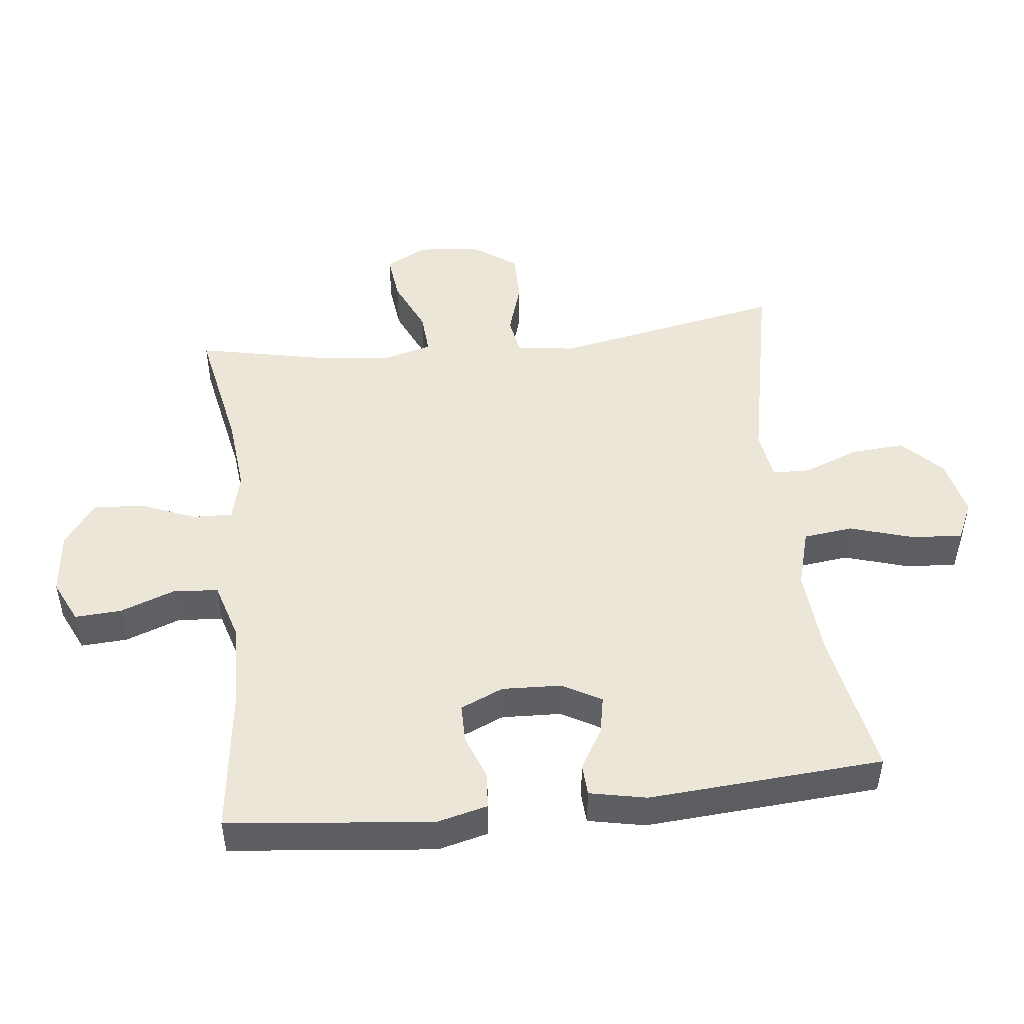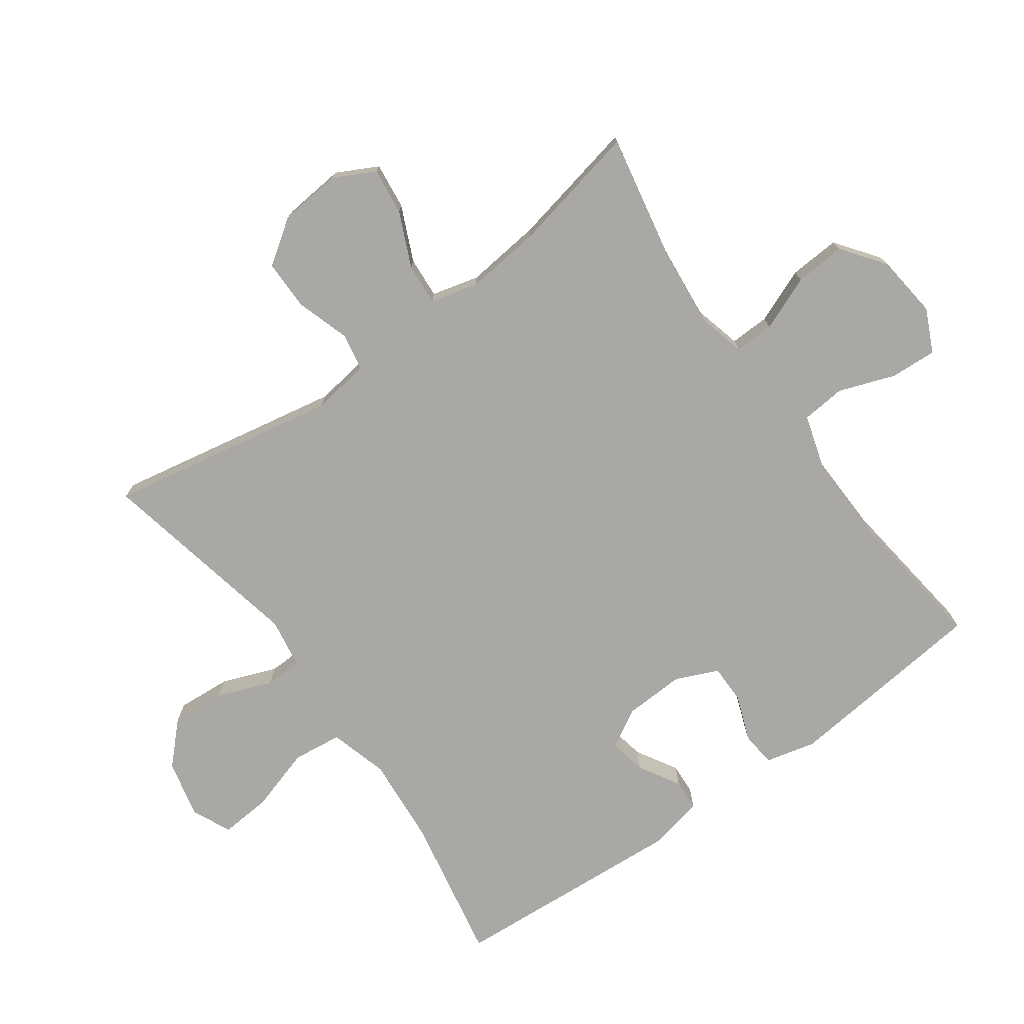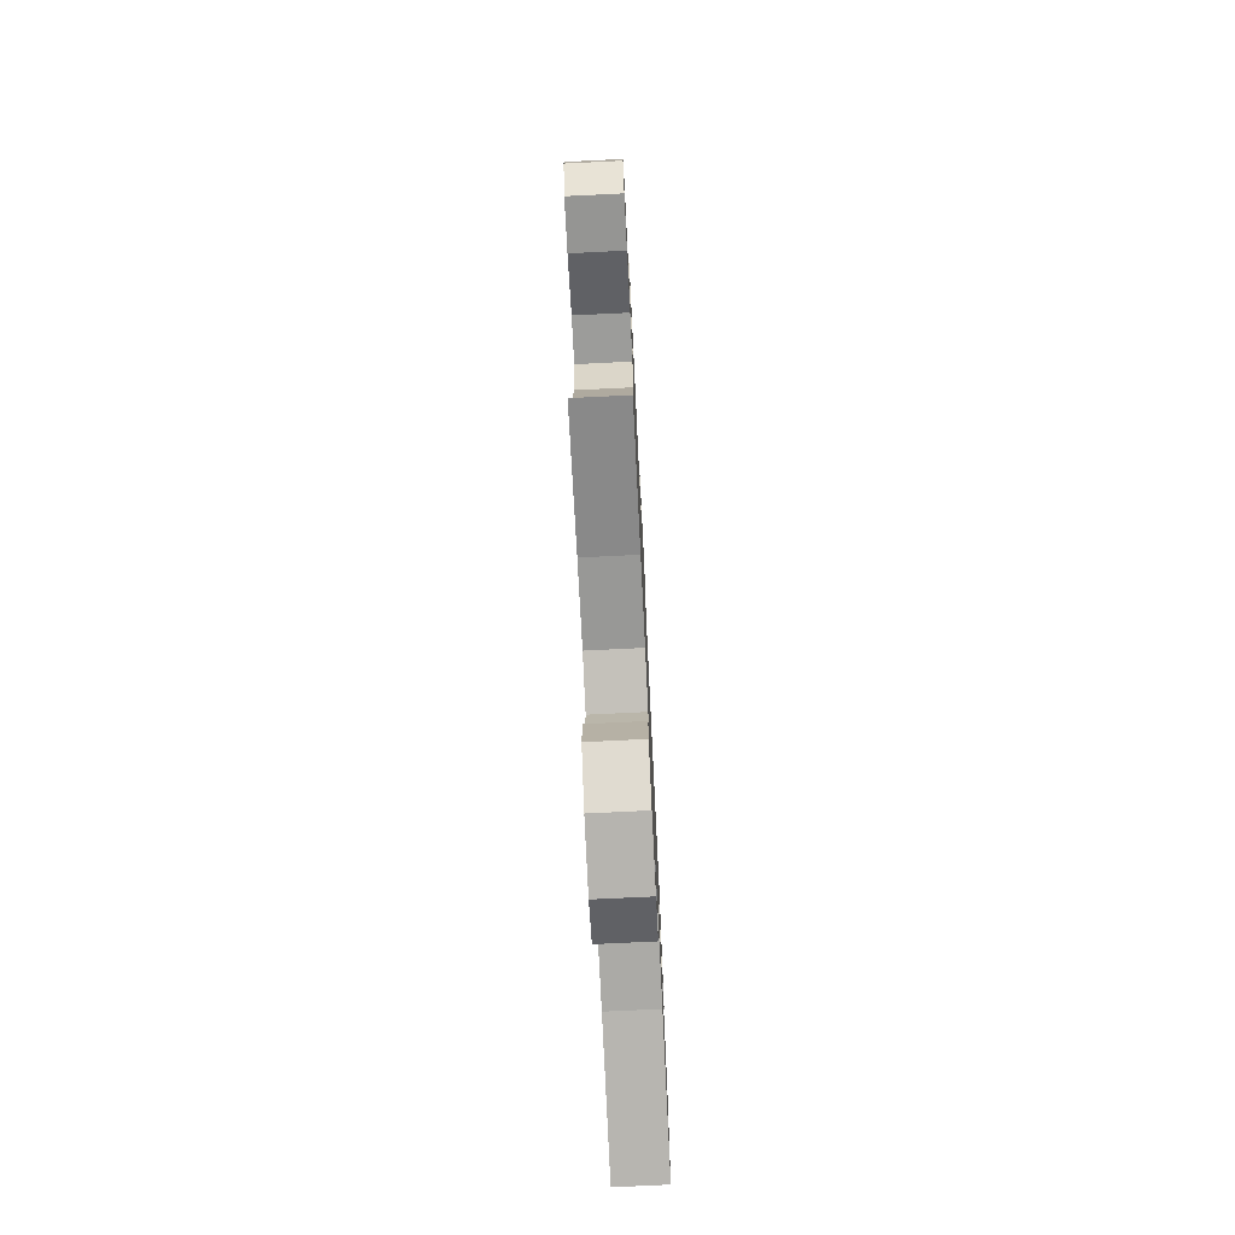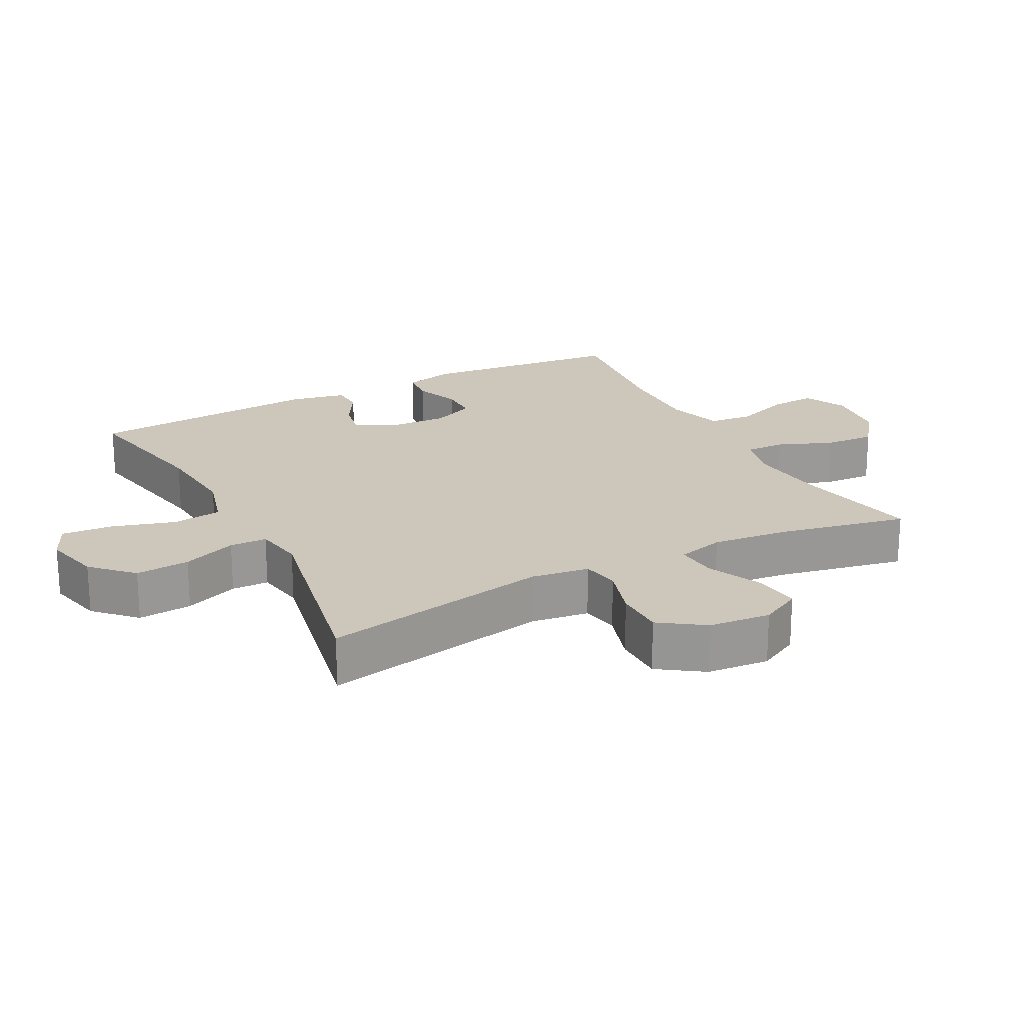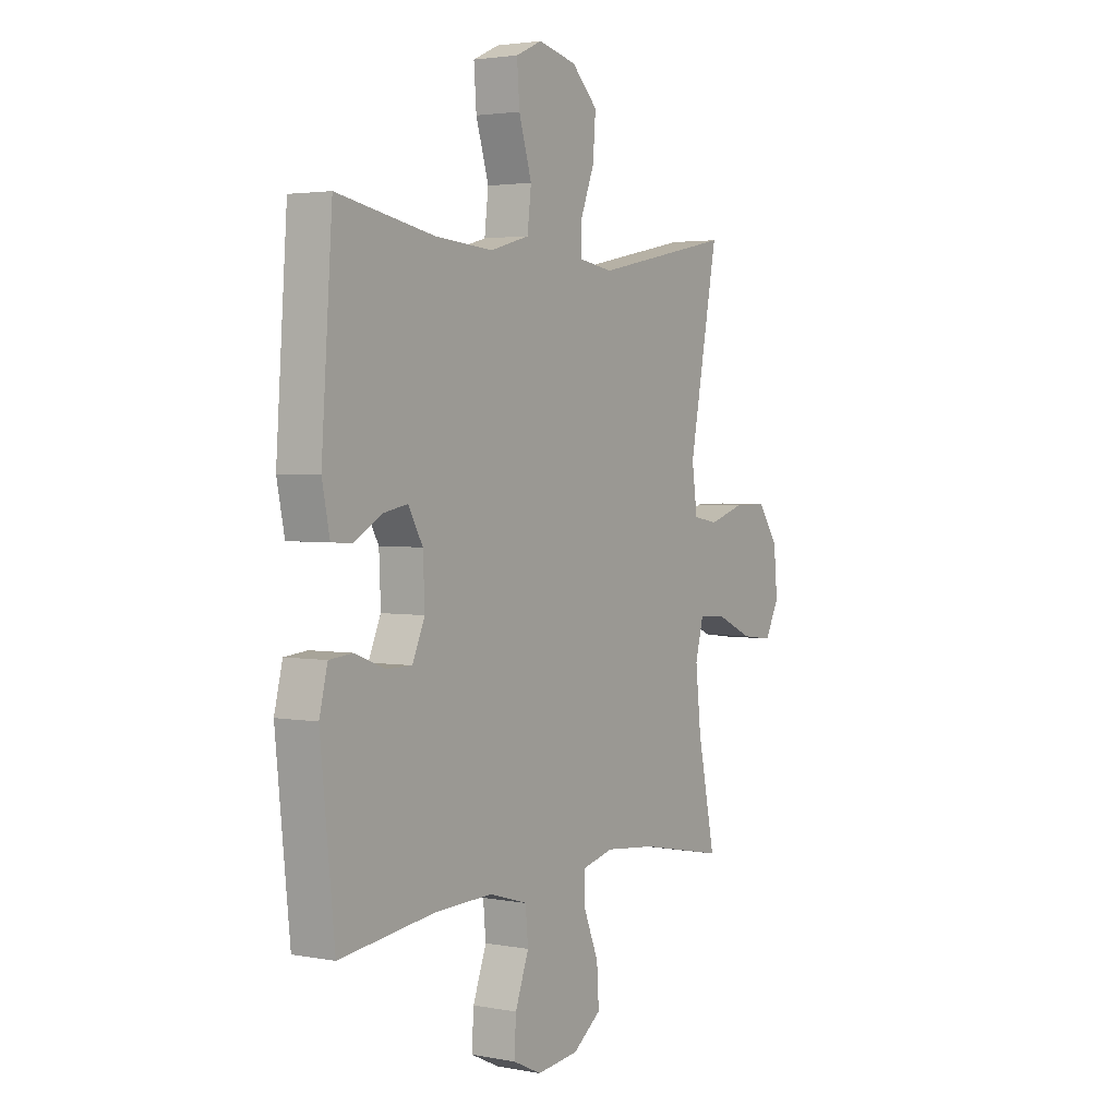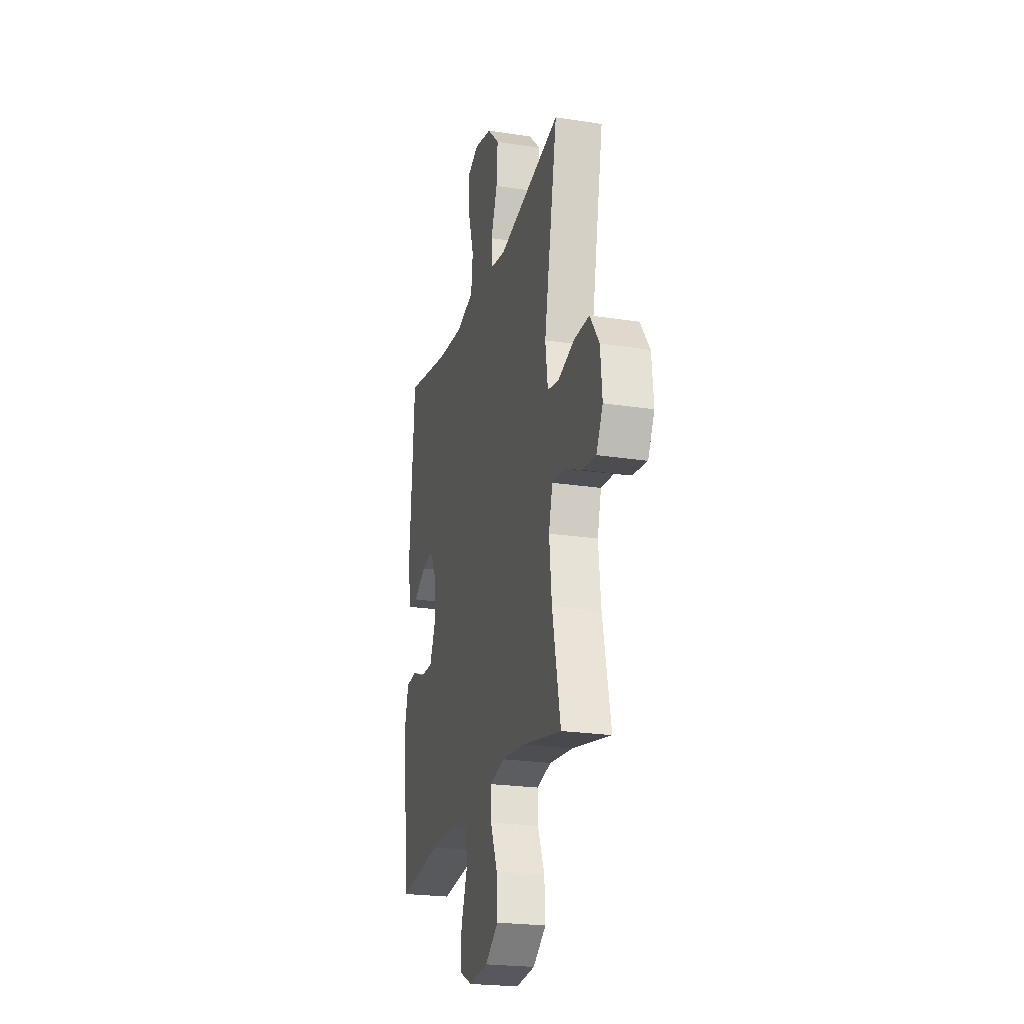
<metadata>
{"format":"obj","ext":"obj","renderer":"f3d","projection":"perspective","resolution":1024,"background":"white","views":[{"elev":48.9,"azim":-96.4,"up":"+Y"},{"elev":-75.2,"azim":125.8,"up":"+Y"},{"elev":-74.1,"azim":92.8,"up":"+Z"},{"elev":21.4,"azim":62.2,"up":"+Y"},{"elev":2.9,"azim":-57.1,"up":"+Z"},{"elev":-22.8,"azim":75.1,"up":"+Z"}]}
</metadata>
<code>
o path2622
v 0.438 0.0375 -0.2915
v 0.4254 0.0375 -0.173
v 0.4447 0.0375 -0.0995
v 0.509 0.0375 -0.1042
v 0.5943 0.0375 -0.1427
v 0.6672 0.0375 -0.1515
v 0.7004 0.0375 -0.08754
v 0.6914 0.0375 0.009001
v 0.6439 0.0375 0.07739
v 0.5658 0.0375 0.07743
v 0.4827 0.0375 0.05132
v 0.4243 0.0375 0.06186
v 0.4116 0.0375 0.1521
v 0.4795 0.0375 0.5095
v 0.1562 0.0375 0.4432
v 0.07864 0.0375 0.456
v 0.07715 0.0375 0.5141
v 0.1099 0.0375 0.5988
v 0.1165 0.0375 0.6831
v 0.05588 0.0375 0.7425
v -0.03364 0.0375 0.7637
v -0.09427 0.0375 0.7358
v -0.08827 0.0375 0.6565
v -0.05839 0.0375 0.5579
v -0.06753 0.0375 0.4809
v -0.1587 0.0375 0.4551
v -0.2953 0.0375 0.4663
v -0.5221 0.0375 0.5095
v -0.5478 0.0375 0.1445
v -0.5298 0.0375 0.05626
v -0.4813 0.0375 0.05355
v -0.4177 0.0375 0.0909
v -0.3598 0.0375 0.1021
v -0.3259 0.0375 0.04197
v -0.3219 0.0375 -0.05106
v -0.351 0.0375 -0.1175
v -0.4113 0.0375 -0.1177
v -0.4817 0.0375 -0.09087
v -0.536 0.0375 -0.09613
v -0.5553 0.0375 -0.1743
v -0.5221 0.0375 -0.4924
v -0.2972 0.0375 -0.4641
v -0.1624 0.0375 -0.4601
v -0.07373 0.0375 -0.4869
v -0.06757 0.0375 -0.5554
v -0.09915 0.0375 -0.6421
v -0.1035 0.0375 -0.7144
v -0.03669 0.0375 -0.746
v 0.06087 0.0375 -0.7351
v 0.1277 0.0375 -0.6858
v 0.1229 0.0375 -0.6064
v 0.08835 0.0375 -0.5215
v 0.08666 0.0375 -0.4596
v 0.1613 0.0375 -0.4411
v 0.2797 0.0375 -0.453
v 0.4795 0.0375 -0.4924
v 0.438 -0.0375 -0.2915
v 0.4254 -0.0375 -0.173
v 0.4447 -0.0375 -0.0995
v 0.509 -0.0375 -0.1042
v 0.5943 -0.0375 -0.1427
v 0.6672 -0.0375 -0.1515
v 0.7004 -0.0375 -0.08754
v 0.6914 -0.0375 0.009001
v 0.6439 -0.0375 0.07739
v 0.5658 -0.0375 0.07743
v 0.4827 -0.0375 0.05132
v 0.4243 -0.0375 0.06186
v 0.4116 -0.0375 0.1521
v 0.4795 -0.0375 0.5095
v 0.1562 -0.0375 0.4432
v 0.07864 -0.0375 0.456
v 0.07715 -0.0375 0.5141
v 0.1099 -0.0375 0.5988
v 0.1165 -0.0375 0.6831
v 0.05588 -0.0375 0.7425
v -0.03364 -0.0375 0.7637
v -0.09427 -0.0375 0.7358
v -0.08827 -0.0375 0.6565
v -0.05839 -0.0375 0.5579
v -0.06753 -0.0375 0.4809
v -0.1587 -0.0375 0.4551
v -0.2953 -0.0375 0.4663
v -0.5221 -0.0375 0.5095
v -0.5478 -0.0375 0.1445
v -0.5298 -0.0375 0.05626
v -0.4813 -0.0375 0.05355
v -0.4177 -0.0375 0.0909
v -0.3598 -0.0375 0.1021
v -0.3259 -0.0375 0.04197
v -0.3219 -0.0375 -0.05106
v -0.351 -0.0375 -0.1175
v -0.4113 -0.0375 -0.1177
v -0.4817 -0.0375 -0.09087
v -0.536 -0.0375 -0.09613
v -0.5553 -0.0375 -0.1743
v -0.5221 -0.0375 -0.4924
v -0.2972 -0.0375 -0.4641
v -0.1624 -0.0375 -0.4601
v -0.07373 -0.0375 -0.4869
v -0.06757 -0.0375 -0.5554
v -0.09915 -0.0375 -0.6421
v -0.1035 -0.0375 -0.7144
v -0.03669 -0.0375 -0.746
v 0.06087 -0.0375 -0.7351
v 0.1277 -0.0375 -0.6858
v 0.1229 -0.0375 -0.6064
v 0.08835 -0.0375 -0.5215
v 0.08666 -0.0375 -0.4596
v 0.1613 -0.0375 -0.4411
v 0.2797 -0.0375 -0.453
v 0.4795 -0.0375 -0.4924
v 0.6672 0.0375 -0.1515
v 0.6672 0.0375 -0.1515
v 0.7004 0.0375 -0.08754
v 0.6914 0.0375 0.009001
v 0.6439 0.0375 0.07739
v 0.5943 0.0375 -0.1427
v 0.5658 0.0375 0.07743
v 0.509 0.0375 -0.1042
v 0.4827 0.0375 0.05132
v 0.4447 0.0375 -0.0995
v 0.4447 0.0375 -0.0995
v 0.4243 0.0375 0.06186
v 0.4243 0.0375 0.06186
v 0.4795 0.0375 -0.4924
v 0.4795 0.0375 -0.4924
v 0.438 0.0375 -0.2915
v 0.4254 0.0375 -0.173
v 0.4116 0.0375 0.1521
v 0.4795 0.0375 0.5095
v 0.4795 0.0375 0.5095
v 0.2797 0.0375 -0.453
v 0.1613 0.0375 -0.4411
v 0.1562 0.0375 0.4432
v 0.08666 0.0375 -0.4596
v 0.08666 0.0375 -0.4596
v 0.07864 0.0375 0.456
v 0.07864 0.0375 0.456
v 0.06087 0.0375 -0.7351
v 0.1277 0.0375 -0.6858
v 0.1229 0.0375 -0.6064
v 0.08835 0.0375 -0.5215
v 0.1099 0.0375 0.5988
v 0.1165 0.0375 0.6831
v 0.05588 0.0375 0.7425
v 0.07715 0.0375 0.5141
v -0.03669 0.0375 -0.746
v -0.03364 0.0375 0.7637
v -0.09427 0.0375 0.7358
v -0.09427 0.0375 0.7358
v -0.1035 0.0375 -0.7144
v -0.1035 0.0375 -0.7144
v -0.05839 0.0375 0.5579
v -0.06753 0.0375 0.4809
v -0.06753 0.0375 0.4809
v -0.08827 0.0375 0.6565
v -0.07373 0.0375 -0.4869
v -0.07373 0.0375 -0.4869
v -0.06757 0.0375 -0.5554
v -0.1587 0.0375 0.4551
v -0.09915 0.0375 -0.6421
v -0.1624 0.0375 -0.4601
v -0.2953 0.0375 0.4663
v -0.2972 0.0375 -0.4641
v -0.3259 0.0375 0.04197
v -0.3219 0.0375 -0.05106
v -0.351 0.0375 -0.1175
v -0.351 0.0375 -0.1175
v -0.3598 0.0375 0.1021
v -0.3598 0.0375 0.1021
v -0.4113 0.0375 -0.1177
v -0.4177 0.0375 0.0909
v -0.4817 0.0375 -0.09087
v -0.4813 0.0375 0.05355
v -0.5221 0.0375 -0.4924
v -0.5221 0.0375 -0.4924
v -0.5298 0.0375 0.05626
v -0.5298 0.0375 0.05626
v -0.536 0.0375 -0.09613
v -0.536 0.0375 -0.09613
v -0.5221 0.0375 0.5095
v -0.5221 0.0375 0.5095
v -0.5478 0.0375 0.1445
v -0.5553 0.0375 -0.1743
v 0.6672 -0.0375 -0.1515
v 0.6672 -0.0375 -0.1515
v 0.7004 -0.0375 -0.08754
v 0.6914 -0.0375 0.009001
v 0.6439 -0.0375 0.07739
v 0.5943 -0.0375 -0.1427
v 0.5658 -0.0375 0.07743
v 0.509 -0.0375 -0.1042
v 0.4827 -0.0375 0.05132
v 0.4447 -0.0375 -0.0995
v 0.4447 -0.0375 -0.0995
v 0.4243 -0.0375 0.06186
v 0.4243 -0.0375 0.06186
v 0.4795 -0.0375 -0.4924
v 0.4795 -0.0375 -0.4924
v 0.438 -0.0375 -0.2915
v 0.4254 -0.0375 -0.173
v 0.4116 -0.0375 0.1521
v 0.4795 -0.0375 0.5095
v 0.4795 -0.0375 0.5095
v 0.2797 -0.0375 -0.453
v 0.1613 -0.0375 -0.4411
v 0.1562 -0.0375 0.4432
v 0.08666 -0.0375 -0.4596
v 0.08666 -0.0375 -0.4596
v 0.07864 -0.0375 0.456
v 0.07864 -0.0375 0.456
v 0.06087 -0.0375 -0.7351
v 0.1277 -0.0375 -0.6858
v 0.1229 -0.0375 -0.6064
v 0.08835 -0.0375 -0.5215
v 0.1099 -0.0375 0.5988
v 0.1165 -0.0375 0.6831
v 0.05588 -0.0375 0.7425
v 0.07715 -0.0375 0.5141
v -0.03669 -0.0375 -0.746
v -0.03364 -0.0375 0.7637
v -0.09427 -0.0375 0.7358
v -0.09427 -0.0375 0.7358
v -0.1035 -0.0375 -0.7144
v -0.1035 -0.0375 -0.7144
v -0.05839 -0.0375 0.5579
v -0.06753 -0.0375 0.4809
v -0.06753 -0.0375 0.4809
v -0.08827 -0.0375 0.6565
v -0.07373 -0.0375 -0.4869
v -0.07373 -0.0375 -0.4869
v -0.06757 -0.0375 -0.5554
v -0.1587 -0.0375 0.4551
v -0.09915 -0.0375 -0.6421
v -0.1624 -0.0375 -0.4601
v -0.2953 -0.0375 0.4663
v -0.2972 -0.0375 -0.4641
v -0.3259 -0.0375 0.04197
v -0.3219 -0.0375 -0.05106
v -0.351 -0.0375 -0.1175
v -0.351 -0.0375 -0.1175
v -0.3598 -0.0375 0.1021
v -0.3598 -0.0375 0.1021
v -0.4113 -0.0375 -0.1177
v -0.4177 -0.0375 0.0909
v -0.4817 -0.0375 -0.09087
v -0.4813 -0.0375 0.05355
v -0.5221 -0.0375 -0.4924
v -0.5221 -0.0375 -0.4924
v -0.5298 -0.0375 0.05626
v -0.5298 -0.0375 0.05626
v -0.536 -0.0375 -0.09613
v -0.536 -0.0375 -0.09613
v -0.5221 -0.0375 0.5095
v -0.5221 -0.0375 0.5095
v -0.5478 -0.0375 0.1445
v -0.5553 -0.0375 -0.1743
f 248 257 251
f 209 231 216
f 234 211 228
f 216 233 215
f 197 203 239
f 230 217 219
f 211 203 208
f 236 240 241
f 193 194 195
f 230 219 222
f 192 189 190
f 208 203 204
f 236 209 240
f 225 221 235
f 228 220 227
f 239 203 211
f 191 189 193
f 231 209 236
f 201 206 199
f 221 213 235
f 257 243 237
f 230 222 223
f 215 233 213
f 240 197 239
f 207 202 240
f 239 234 243
f 192 193 189
f 195 194 197
f 209 207 240
f 194 193 192
f 258 247 253
f 217 227 220
f 217 218 219
f 189 191 188
f 195 197 202
f 214 215 213
f 257 237 255
f 211 234 239
f 238 245 258
f 241 245 238
f 246 257 248
f 202 197 240
f 237 243 234
f 243 257 246
f 235 213 233
f 201 202 207
f 258 245 247
f 186 188 191
f 211 220 228
f 236 241 238
f 206 201 207
f 238 258 249
f 227 217 230
f 233 216 231
f 114 7 63 187
f 7 8 64 63
f 8 9 65 64
f 5 6 62 61
f 9 10 66 65
f 4 5 61 60
f 10 11 67 66
f 123 4 60 196
f 11 125 198 67
f 127 1 57 200
f 2 3 59 58
f 1 2 58 57
f 13 132 205 69
f 12 13 69 68
f 55 56 112 111
f 54 55 111 110
f 14 15 71 70
f 137 54 110 210
f 15 139 212 71
f 49 50 106 105
f 50 51 107 106
f 51 52 108 107
f 18 19 75 74
f 19 20 76 75
f 17 18 74 73
f 52 53 109 108
f 16 17 73 72
f 48 49 105 104
f 20 21 77 76
f 21 151 224 77
f 153 48 104 226
f 24 156 229 80
f 23 24 80 79
f 22 23 79 78
f 159 45 101 232
f 25 26 82 81
f 46 47 103 102
f 45 46 102 101
f 43 44 100 99
f 26 27 83 82
f 42 43 99 98
f 34 35 91 90
f 35 169 242 91
f 171 34 90 244
f 36 37 93 92
f 32 33 89 88
f 37 38 94 93
f 31 32 88 87
f 177 42 98 250
f 179 31 87 252
f 38 181 254 94
f 27 183 256 83
f 29 30 86 85
f 28 29 85 84
f 40 41 97 96
f 39 40 96 95
f 175 178 184
f 136 143 158
f 161 155 138
f 143 142 160
f 124 166 130
f 157 146 144
f 138 135 130
f 163 168 167
f 120 122 121
f 157 149 146
f 119 117 116
f 135 131 130
f 163 167 136
f 152 162 148
f 155 154 147
f 166 138 130
f 118 120 116
f 158 163 136
f 128 126 133
f 148 162 140
f 184 164 170
f 157 150 149
f 142 140 160
f 167 166 124
f 134 167 129
f 166 170 161
f 119 116 120
f 122 124 121
f 136 167 134
f 121 119 120
f 185 180 174
f 144 147 154
f 144 146 145
f 116 115 118
f 122 129 124
f 141 140 142
f 184 182 164
f 138 166 161
f 165 185 172
f 168 165 172
f 173 175 184
f 129 167 124
f 164 161 170
f 170 173 184
f 162 160 140
f 128 134 129
f 185 174 172
f 113 118 115
f 138 155 147
f 163 165 168
f 133 134 128
f 165 176 185
f 154 157 144
f 160 158 143

</code>
